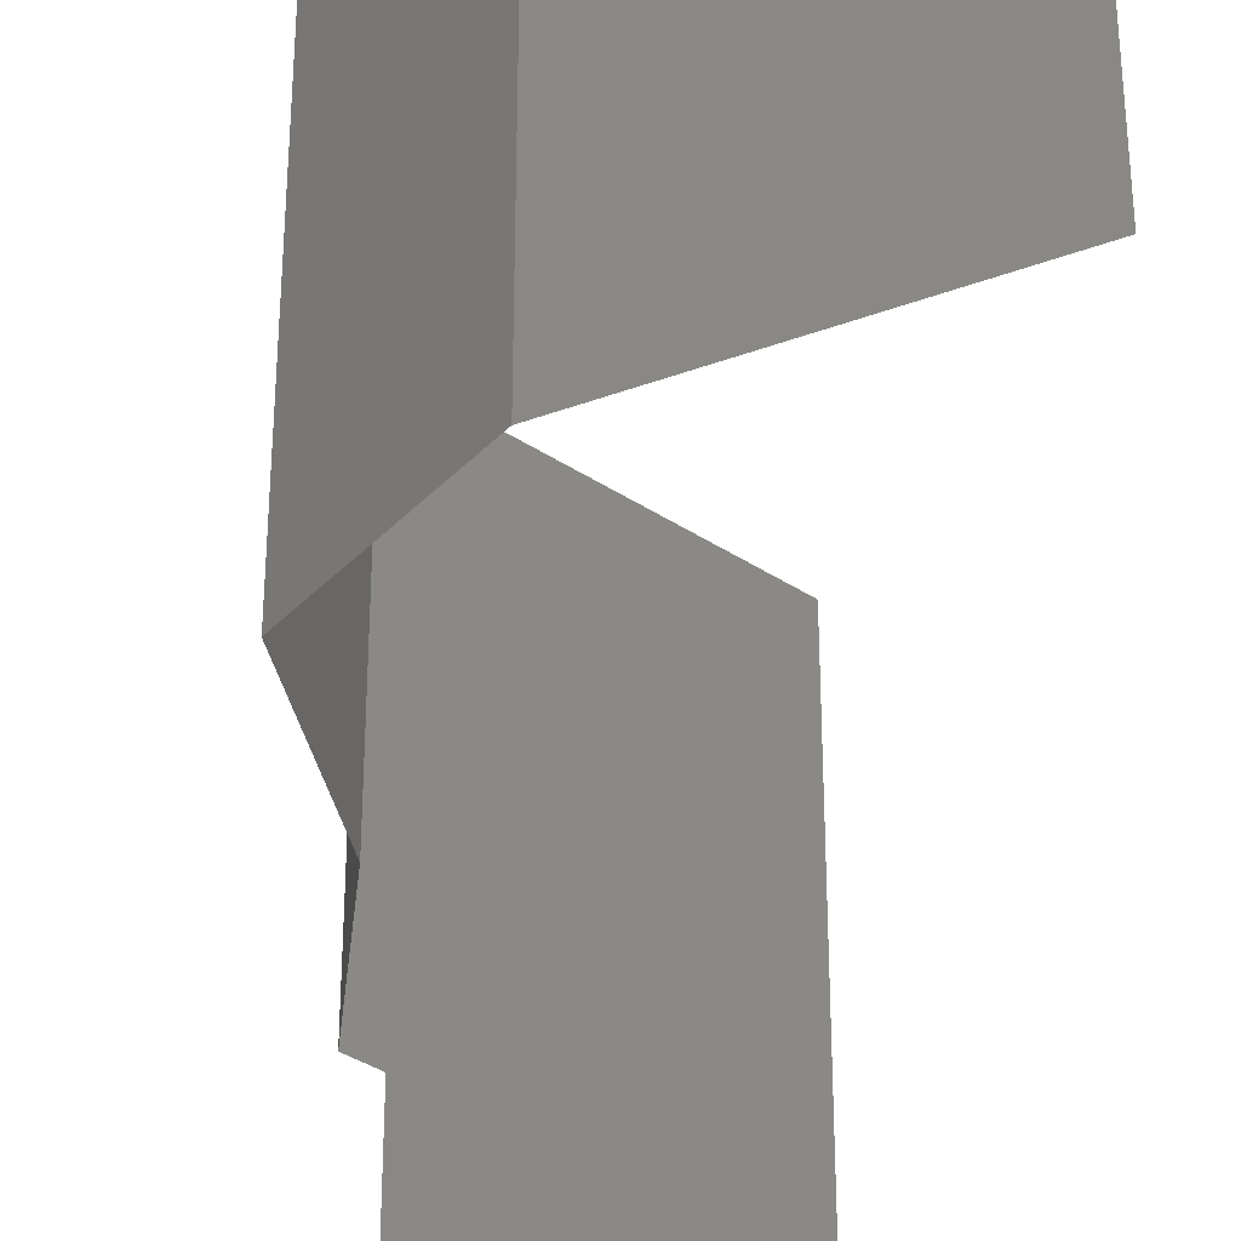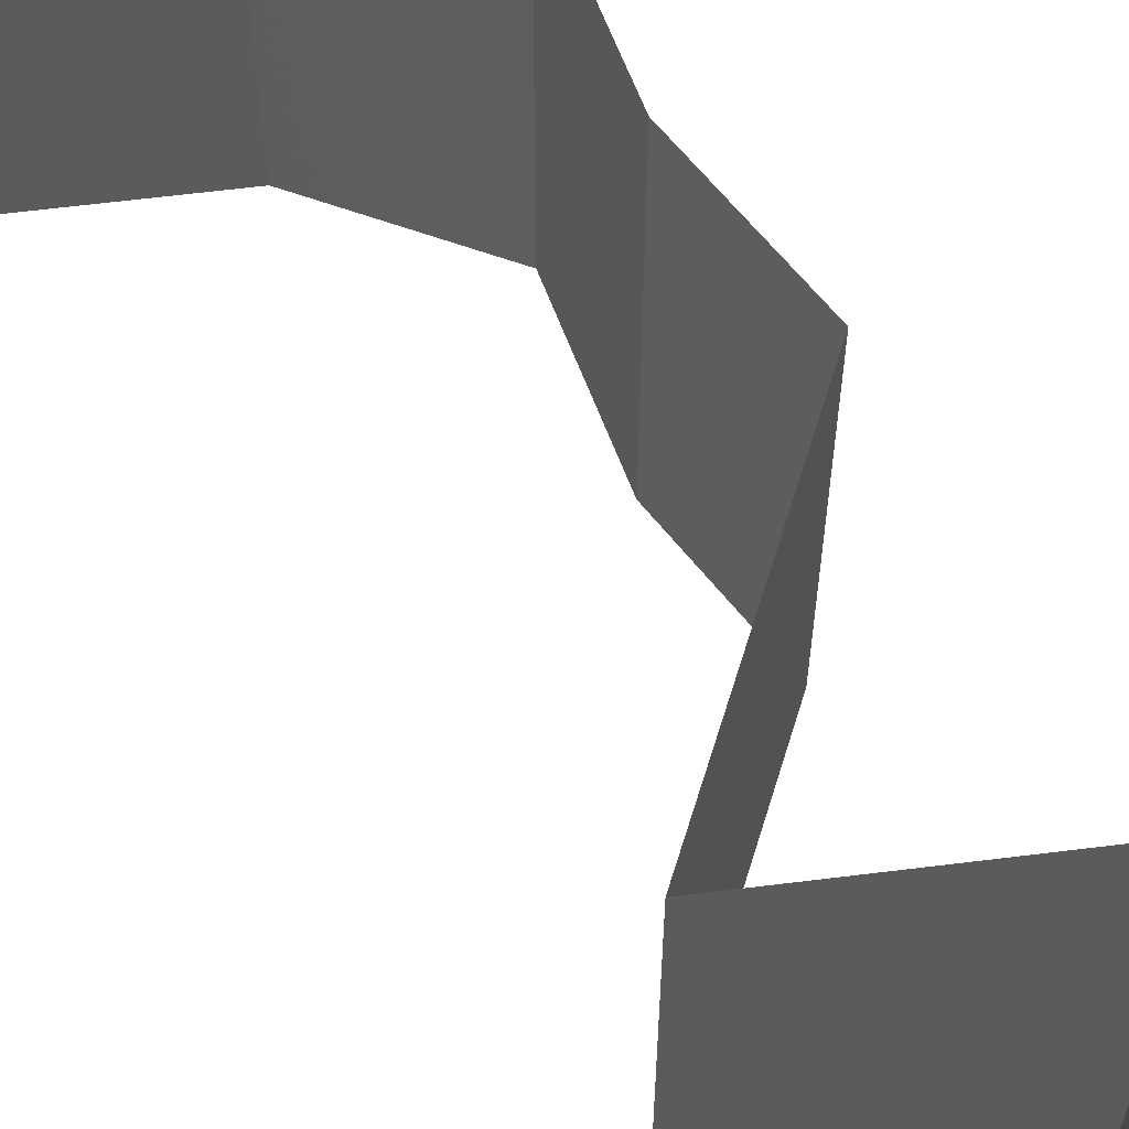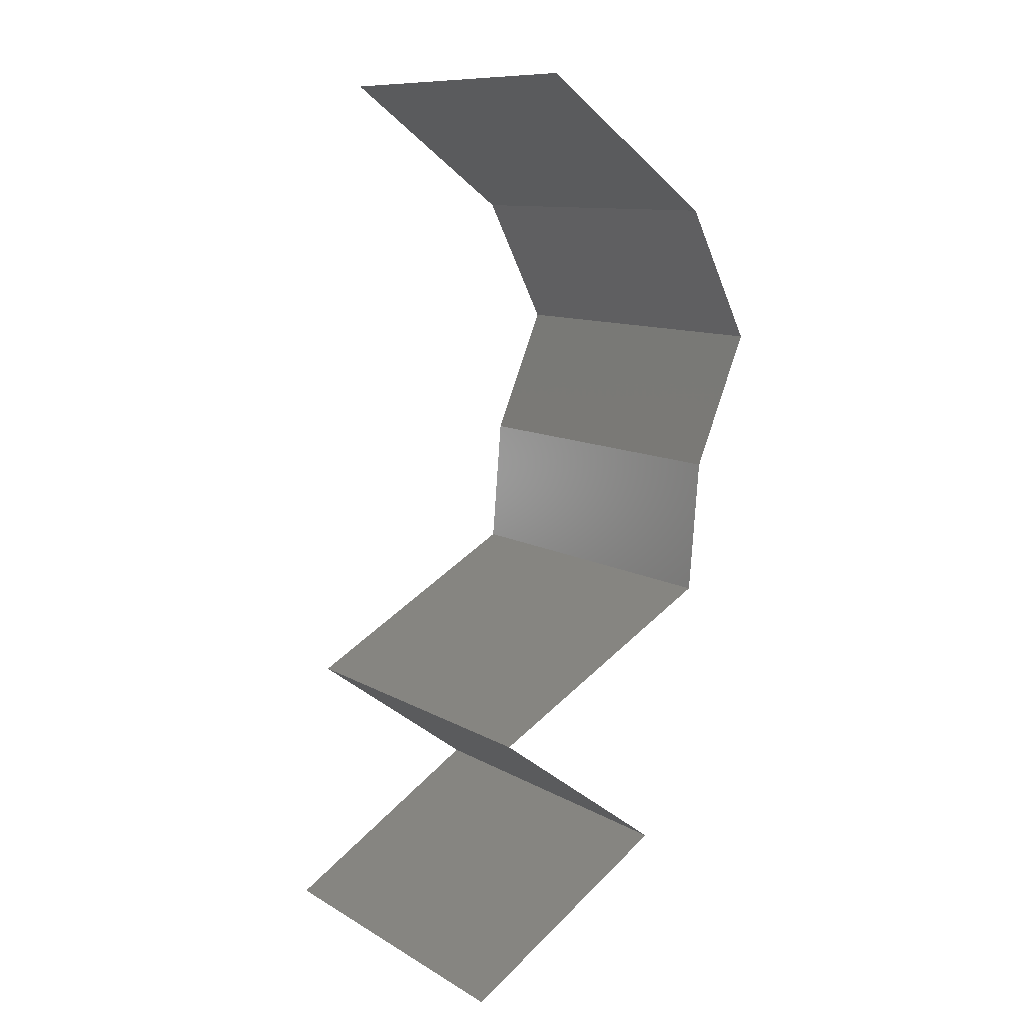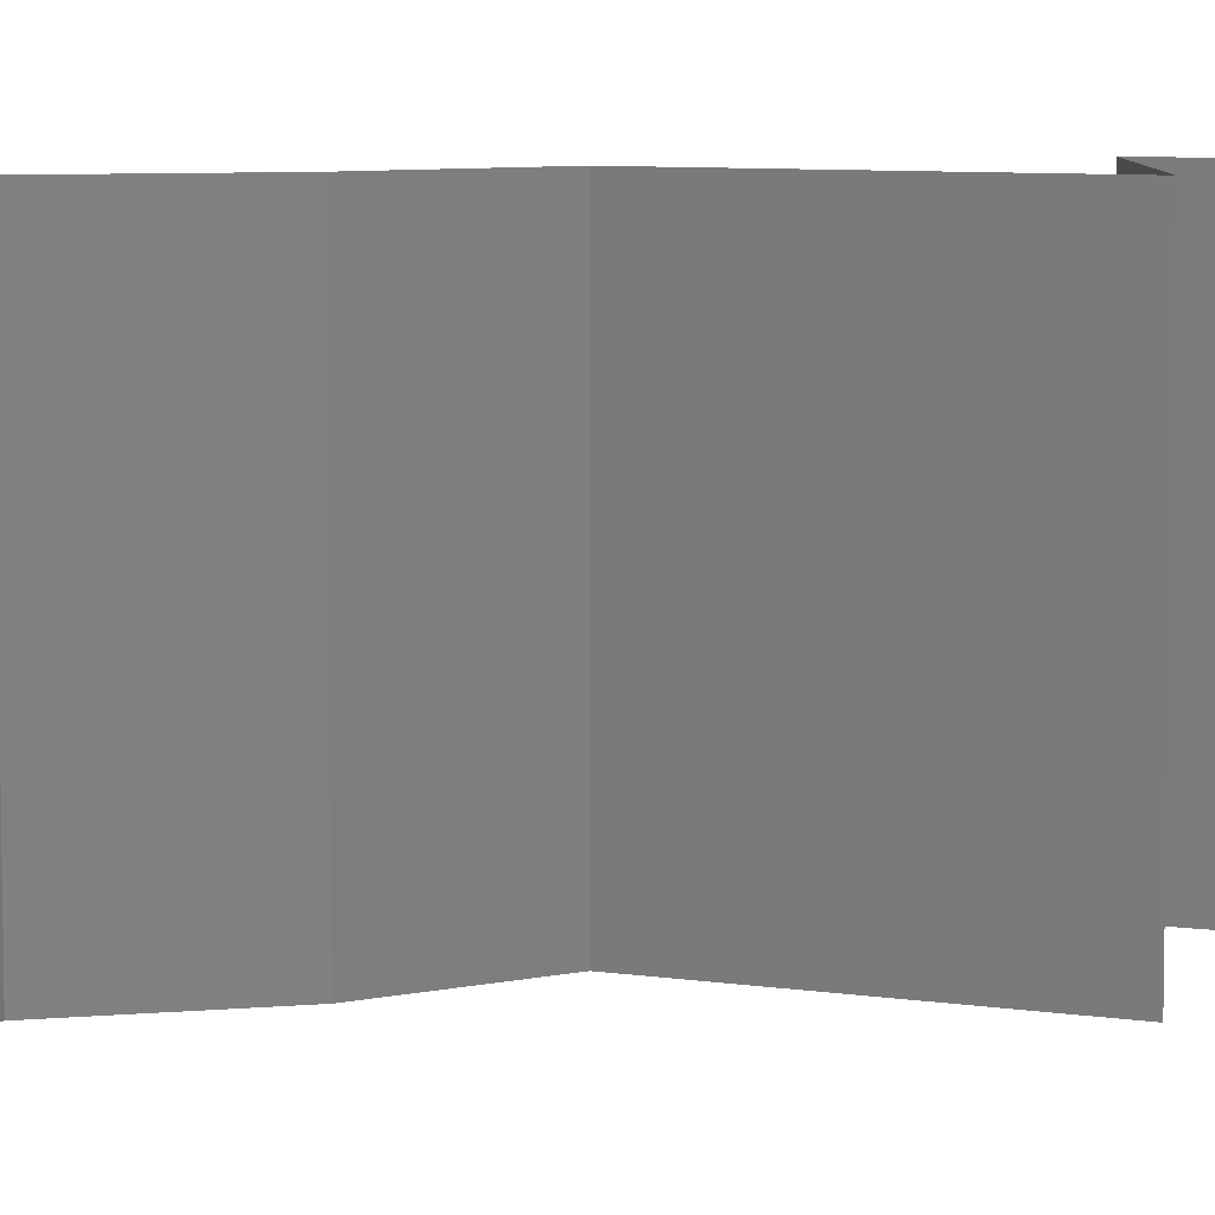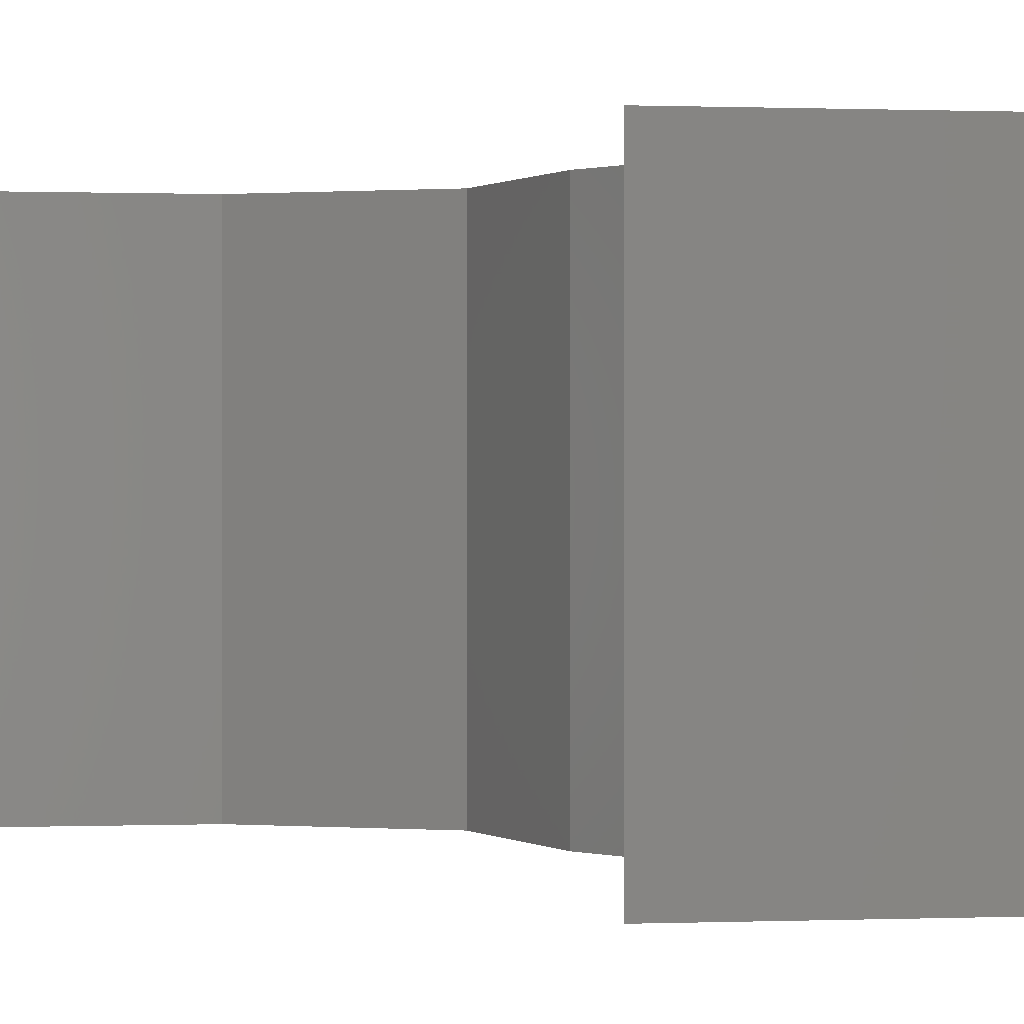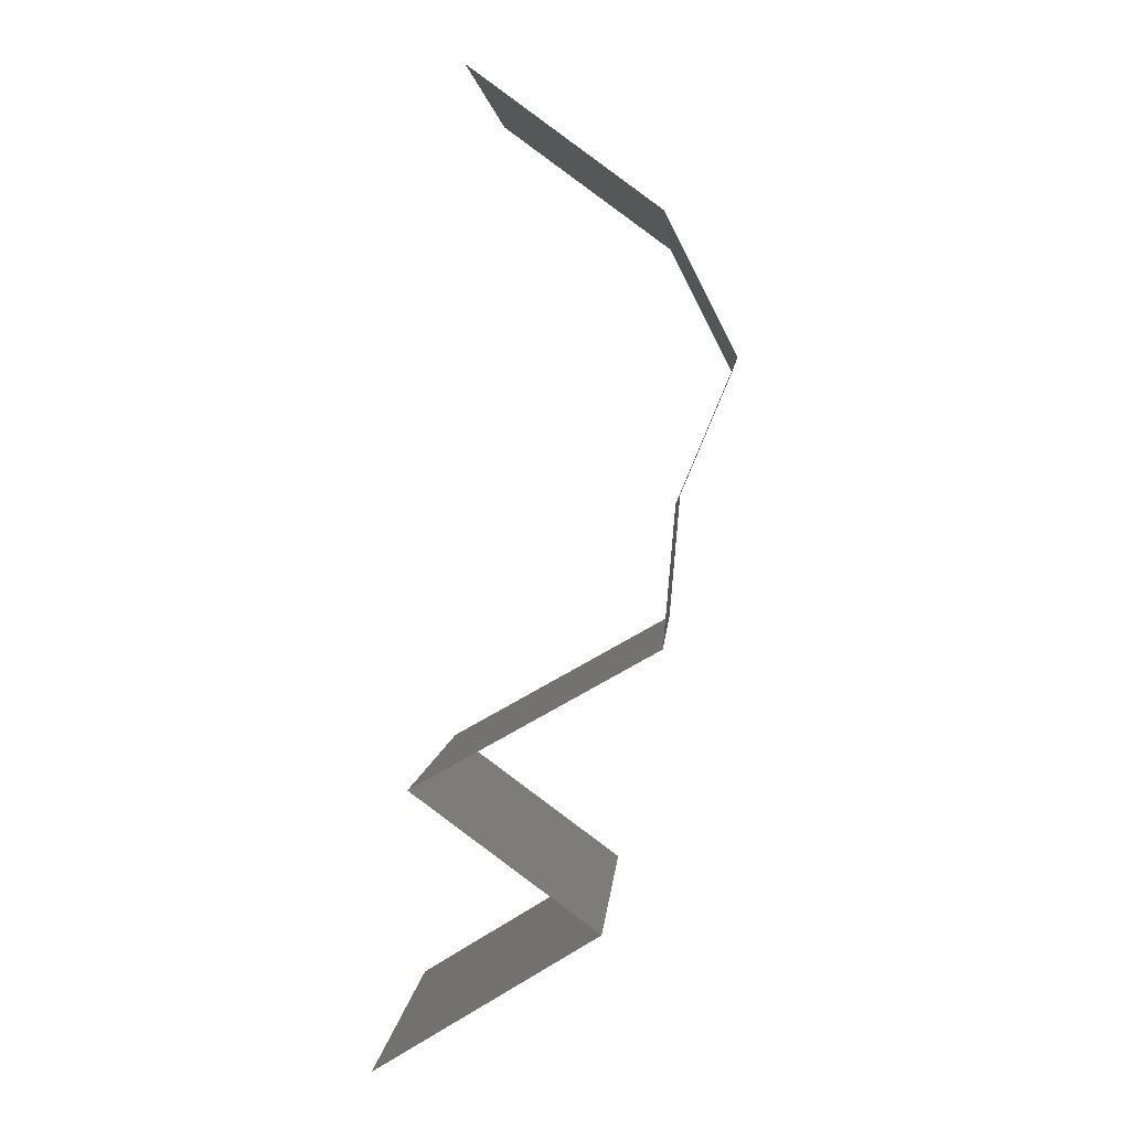
<metadata>
{"format":"stl","ext":"stl","renderer":"f3d","projection":"perspective","resolution":1024,"background":"white","views":[{"elev":-37.5,"azim":169.0,"up":"+Z"},{"elev":63.8,"azim":-43.5,"up":"+Z"},{"elev":10.6,"azim":-35.6,"up":"+Y"},{"elev":7.4,"azim":-126.8,"up":"+Z"},{"elev":0.3,"azim":-45.9,"up":"+Z"},{"elev":3.3,"azim":3.9,"up":"+Y"}]}
</metadata>
<code>
# stl→obj: 46 verts, 64 faces
v 0.03529 0.05467 0
v 0.04024 0.05103 0.01
v 0.03035 0.05832 0.01
v 0.03529 0.05467 0.02
v 0.03035 0.05832 0
v 0.03035 0.05832 0.02
v 0.04024 0.05103 0
v 0.04024 0.05103 0.02
v 0.04208 0.04738 0.015
v 0.04391 0.04374 0
v 0.04391 0.04374 0.01
v 0.04208 0.04738 0.005
v 0.04391 0.04374 0.02
v 0.04239 0.04009 0.015
v 0.04087 0.03645 0
v 0.04087 0.03645 0.01
v 0.04239 0.04009 0.005
v 0.04087 0.03645 0.02
v 0.04025 0.02916 0
v 0.04056 0.0328 0.005
v 0.04025 0.02916 0.02
v 0.04056 0.0328 0.015
v 0.04025 0.02916 0.01
v 0.03378 0.02551 0.02
v 0.03391 0.02559 0.01254
v 0.0273 0.02187 0.02
v 0.0273 0.02187 0.01
v 0.0273 0.02187 0
v 0.03183 0.02442 0.005329
v 0.03629 0.02693 0.00541
v 0.03378 0.02551 0
v 0.03719 0.01458 0.01
v 0.03225 0.01822 0.02
v 0.03225 0.01822 0
v 0.03719 0.01458 0
v 0.03719 0.01458 0.02
v 0.02538 0.00729 0
v 0.02538 0.00729 0.01
v 0.02952 0.009841 0.005
v 0.03306 0.01203 0.015
v 0.0333 0.01217 0.005
v 0.02538 0.00729 0.02
v 0.02928 0.009695 0.015
v 0.03129 0.01093 0.02
v 0.03129 0.01093 0
v 0.03129 0.01093 0.01
f 1 2 3
f 2 4 3
f 1 3 5
f 3 4 6
f 2 1 7
f 4 2 8
f 8 2 9
f 10 11 12
f 11 13 9
f 2 7 12
f 7 10 12
f 13 8 9
f 11 2 12
f 2 11 9
f 13 11 14
f 15 16 17
f 11 10 17
f 16 18 14
f 10 15 17
f 18 13 14
f 16 11 17
f 11 16 14
f 15 19 20
f 21 18 22
f 16 23 22
f 23 16 20
f 16 15 20
f 18 16 22
f 19 23 20
f 23 21 22
f 24 21 25
f 26 24 25
f 21 23 25
f 27 26 25
f 28 27 29
f 23 19 30
f 19 31 30
f 31 28 29
f 29 25 30
f 31 29 30
f 25 23 30
f 29 27 25
f 32 33 27
f 34 32 27
f 34 27 28
f 27 33 26
f 32 34 35
f 33 32 36
f 37 38 39
f 36 32 40
f 32 35 41
f 38 42 43
f 44 36 40
f 45 37 39
f 42 44 43
f 35 45 41
f 45 39 41
f 44 40 43
f 43 40 46
f 41 39 46
f 38 43 46
f 39 38 46
f 40 32 46
f 32 41 46

</code>
